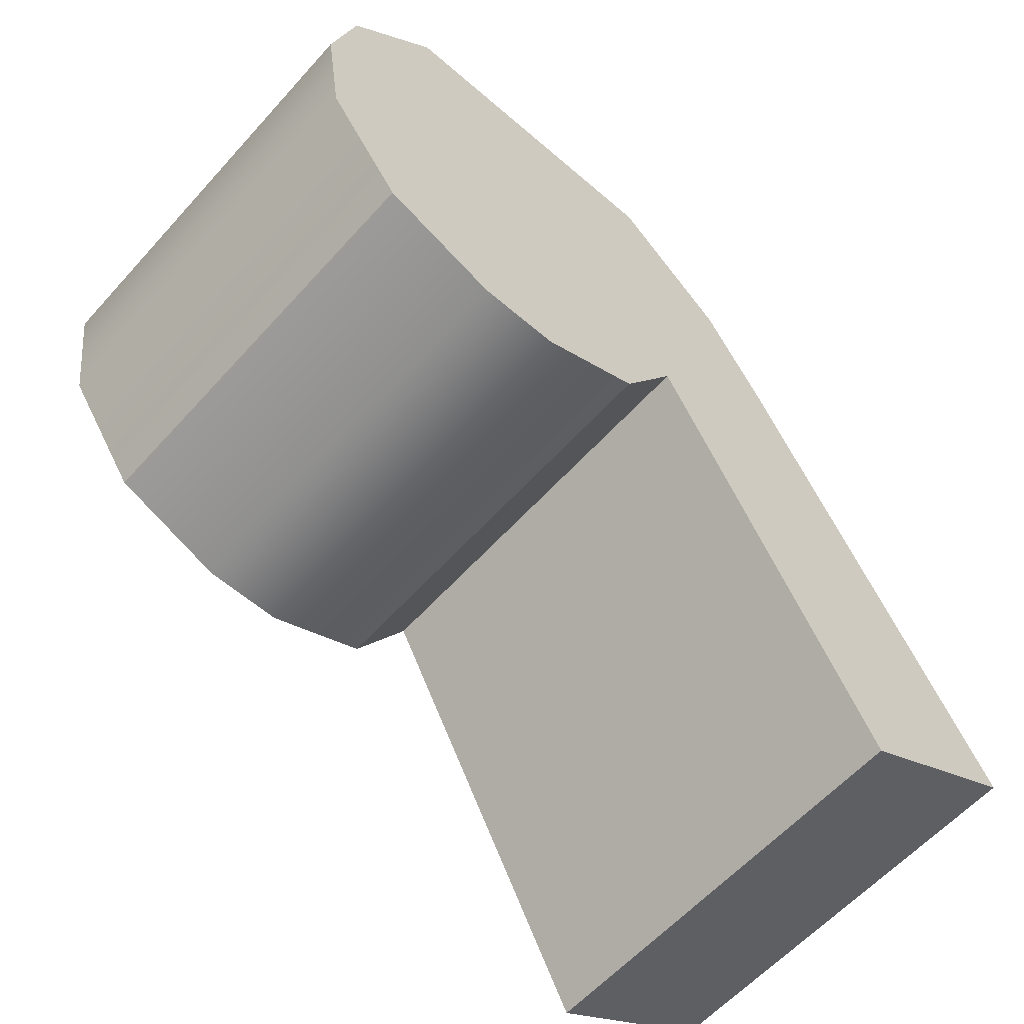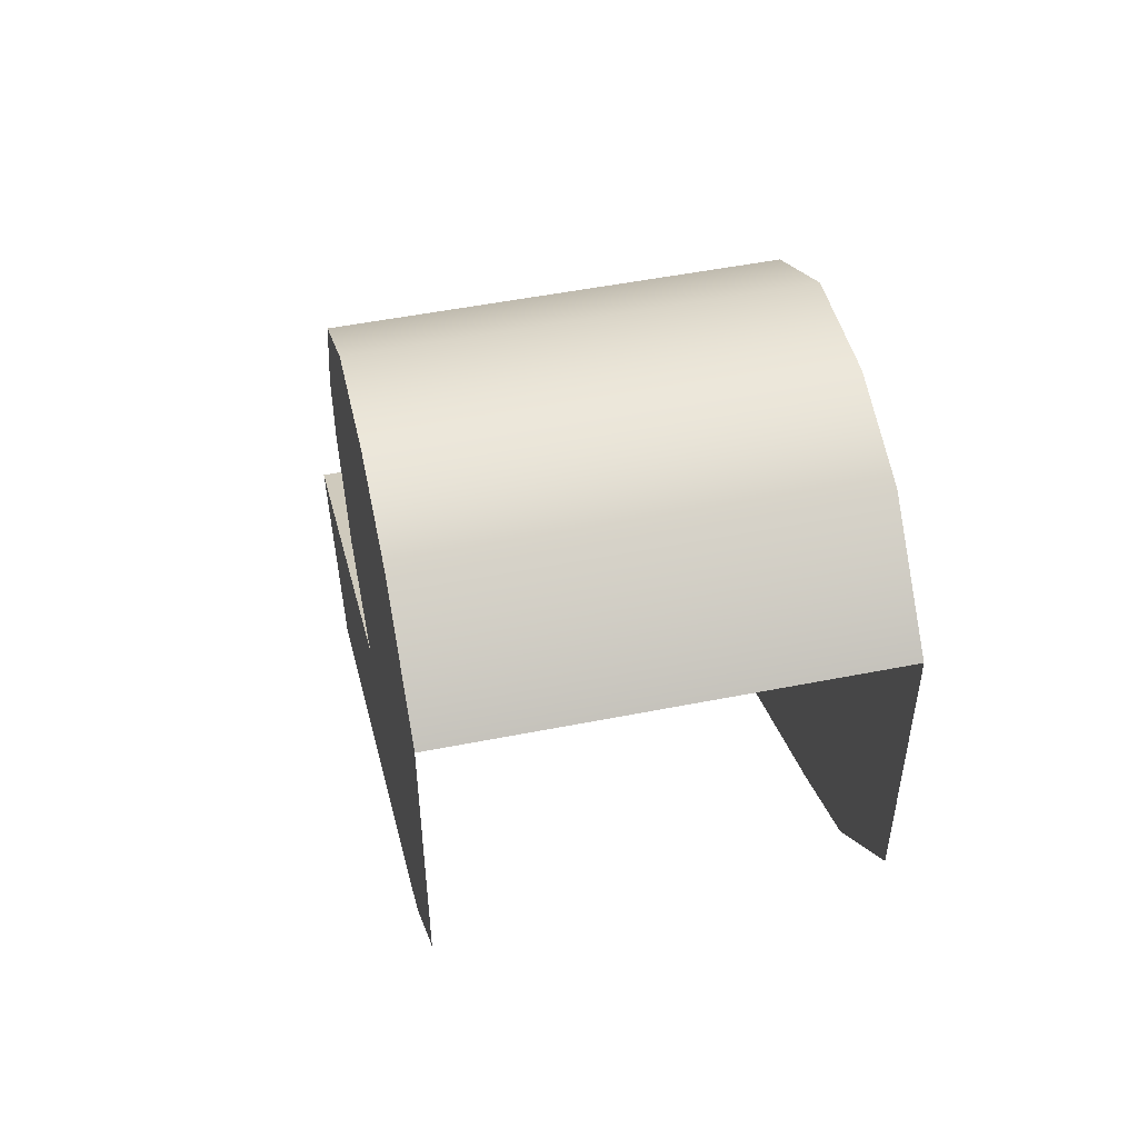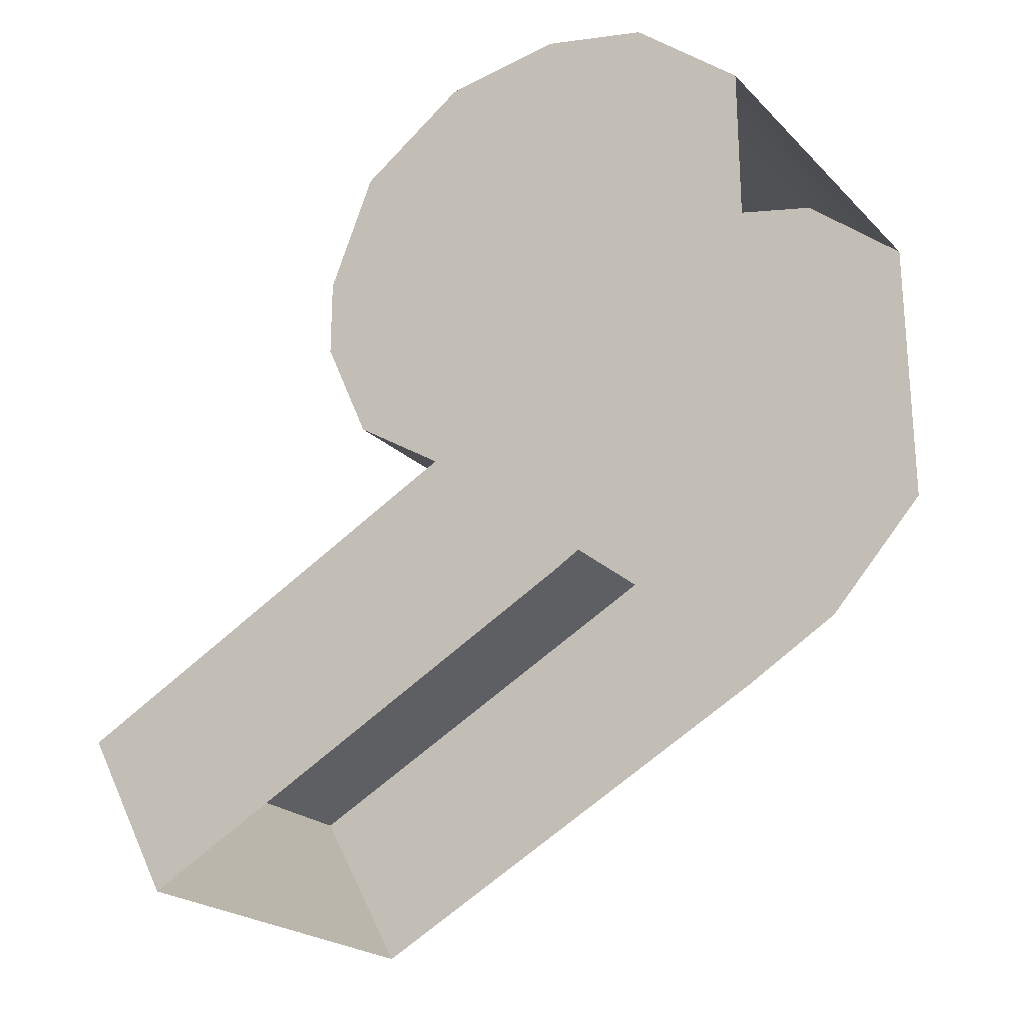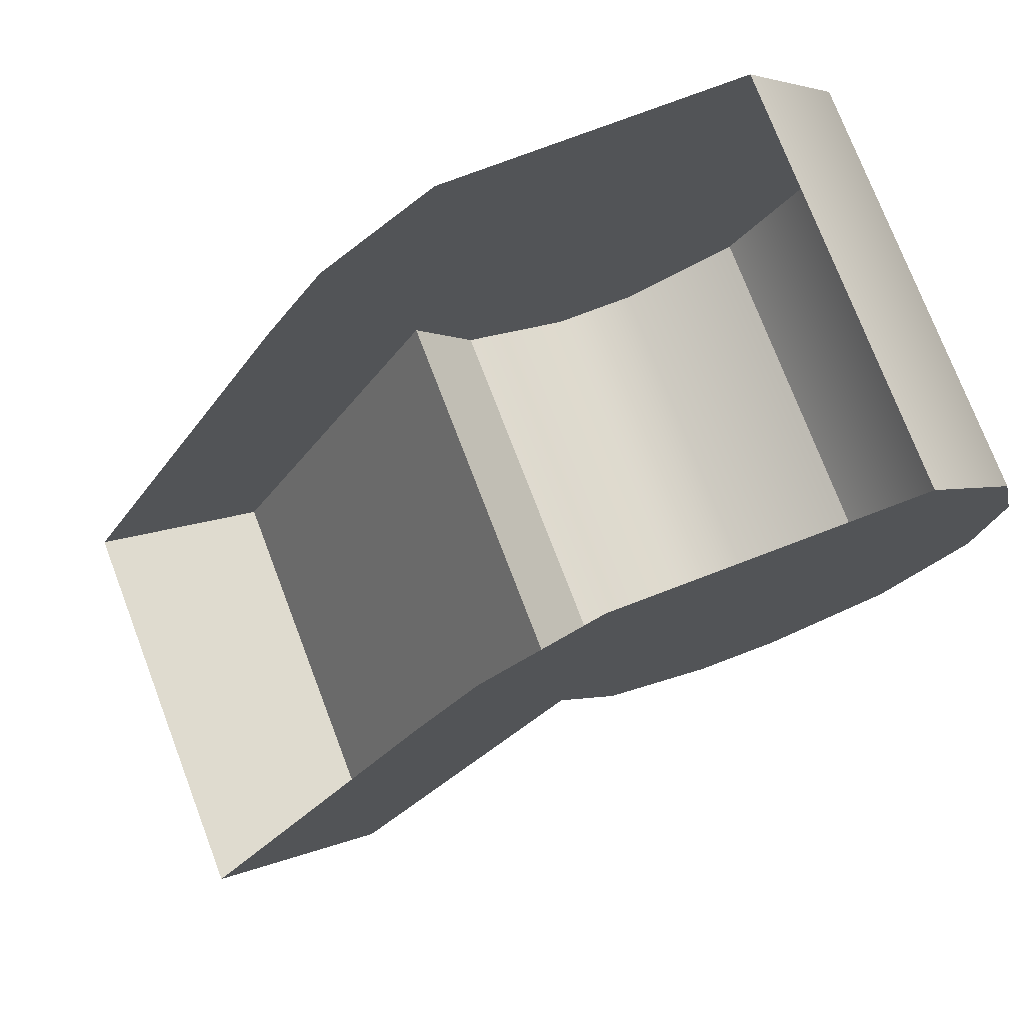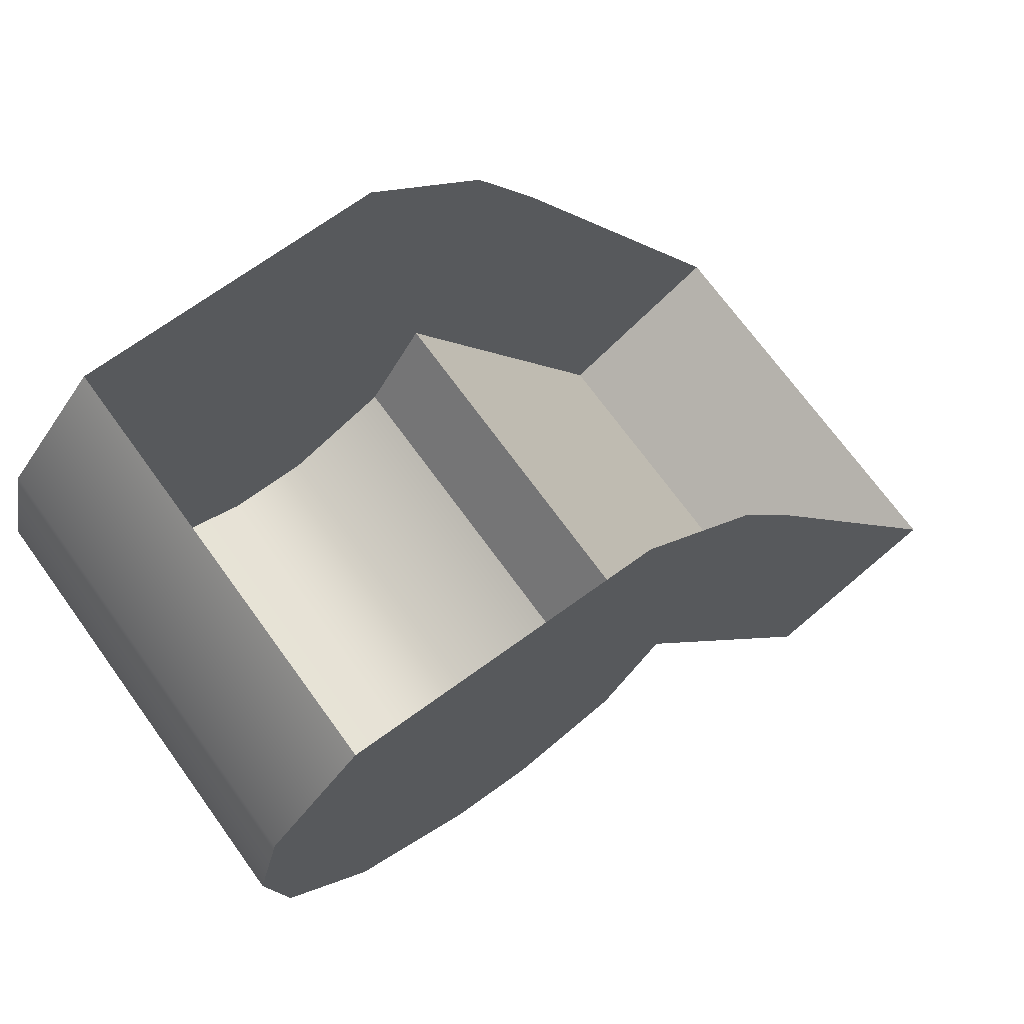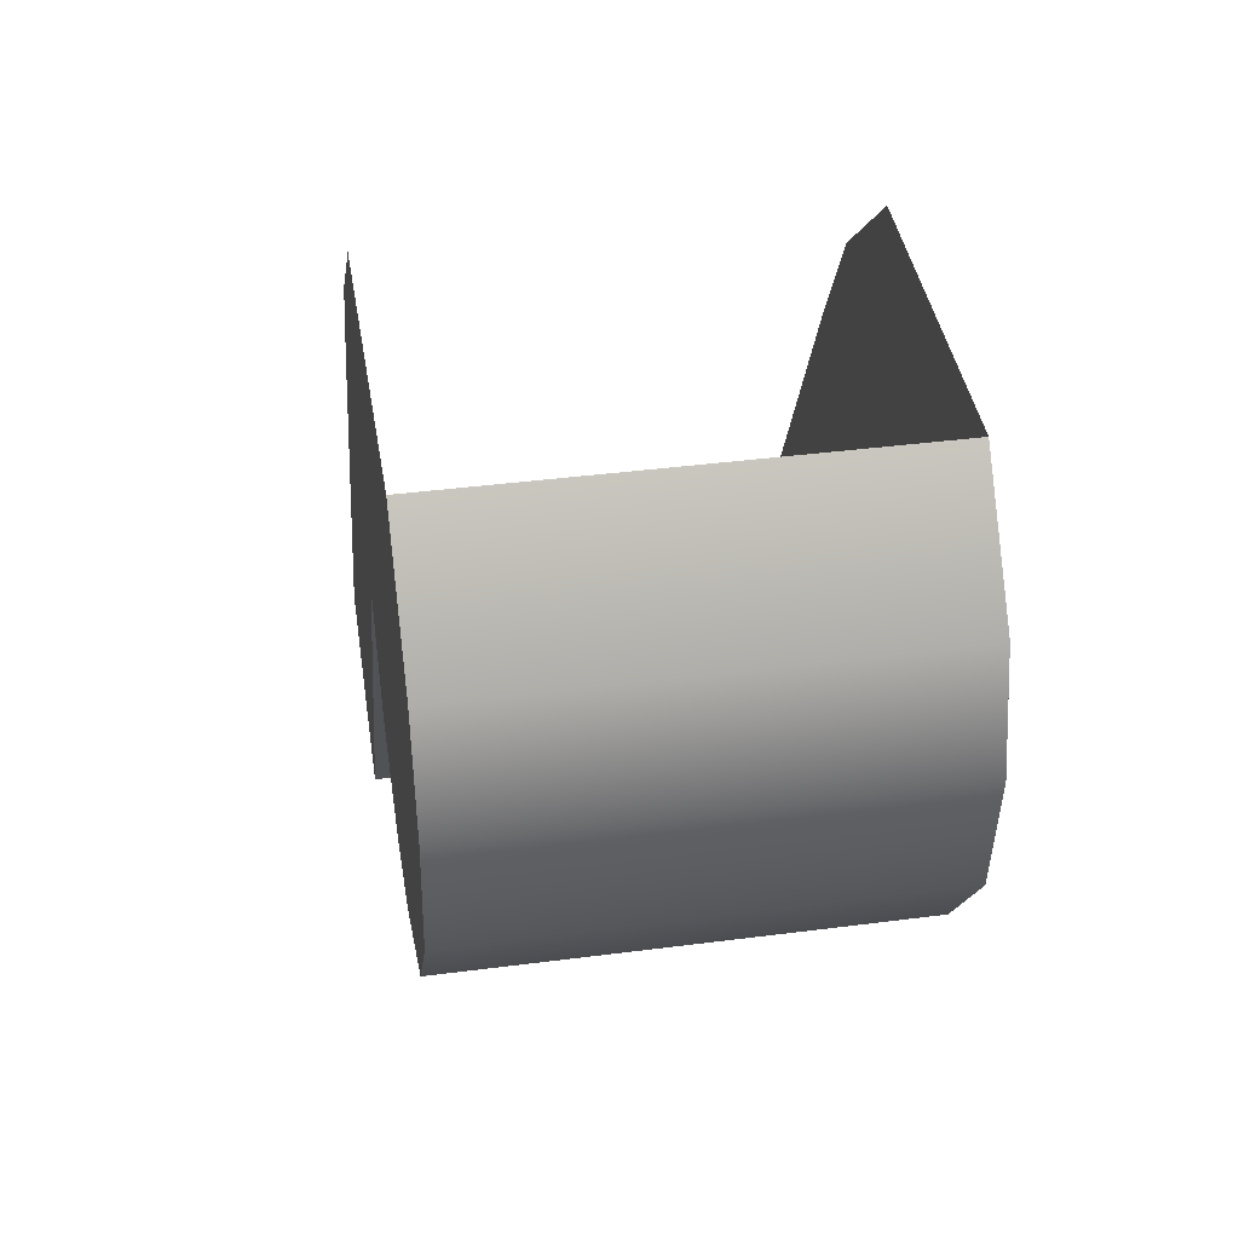
<metadata>
{"format":"obj","ext":"obj","renderer":"f3d","projection":"perspective","resolution":1024,"background":"white","views":[{"elev":-59.4,"azim":48.4,"up":"+Y"},{"elev":51.6,"azim":167.9,"up":"+Z"},{"elev":-22.8,"azim":122.2,"up":"+Z"},{"elev":75.3,"azim":-110.9,"up":"+Y"},{"elev":70.7,"azim":54.1,"up":"+Y"},{"elev":40.1,"azim":-9.1,"up":"+Y"}]}
</metadata>
<code>
o sponza_237
v -43.67 66.6 22.7
v -43.67 66.68 22.9
v -43.67 66.68 22.4
v -43.67 66.6 22.57
v -43.67 67.24 22.16
v -43.67 67.06 22.06
v -43.67 67.06 23.05
v -43.67 67.24 23.01
v -43.67 67.42 22.35
v -43.67 67.42 22.86
v -43.67 66.83 22.3
v -43.67 66.86 23.02
v -43.67 66.27 21.64
v -43.67 66.11 21.92
v -42.98 67.06 23.05
v -42.98 67.24 23.01
v -43.67 67.24 23.01
v -43.67 67.06 23.05
v -42.98 67.42 22.86
v -43.67 67.42 22.86
v -43.67 66.83 22.3
v -42.98 66.83 22.3
v -42.98 66.68 22.4
v -43.67 66.68 22.4
v -42.98 66.68 22.9
v -42.98 66.86 23.02
v -43.67 66.86 23.02
v -43.67 66.68 22.9
v -42.98 66.11 21.92
v -42.98 66.83 22.3
v -43.67 66.83 22.3
v -43.67 66.11 21.92
v -42.98 66.27 21.64
v -42.98 66.11 21.92
v -43.67 66.11 21.92
v -43.67 66.27 21.64
v -42.98 66.6 22.7
v -42.98 66.6 22.57
v -42.98 66.68 22.4
v -42.98 66.68 22.9
v -42.98 67.06 23.05
v -42.98 67.06 22.06
v -42.98 67.24 22.16
v -42.98 67.24 23.01
v -42.98 67.42 22.35
v -42.98 67.42 22.86
v -42.98 66.83 22.3
v -42.98 66.86 23.02
v -42.98 66.11 21.92
v -42.98 66.27 21.64
v -42.98 66.6 22.7
v -43.67 66.6 22.7
v -43.67 66.6 22.57
v -42.98 66.6 22.57
v -42.98 66.68 22.9
v -43.67 66.68 22.9
v -43.67 66.68 22.4
v -42.98 66.68 22.4
f 1 2 3
f 1 3 4
f 5 6 7
f 5 7 8
f 9 5 8
f 9 8 10
f 7 6 11
f 7 11 12
f 2 12 11
f 2 11 3
f 11 6 13
f 11 13 14
f 15 16 17
f 15 17 18
f 17 16 19
f 17 19 20
f 21 22 23
f 21 23 24
f 25 26 27
f 25 27 28
f 29 30 31
f 29 31 32
f 33 34 35
f 33 35 36
f 37 38 39
f 37 39 40
f 41 42 43
f 41 43 44
f 44 43 45
f 44 45 46
f 47 42 41
f 47 41 48
f 40 39 47
f 40 47 48
f 47 49 50
f 47 50 42
f 51 52 53
f 51 53 54
f 52 51 55
f 52 55 56
f 27 26 15
f 27 15 18
f 57 58 54
f 57 54 53

</code>
